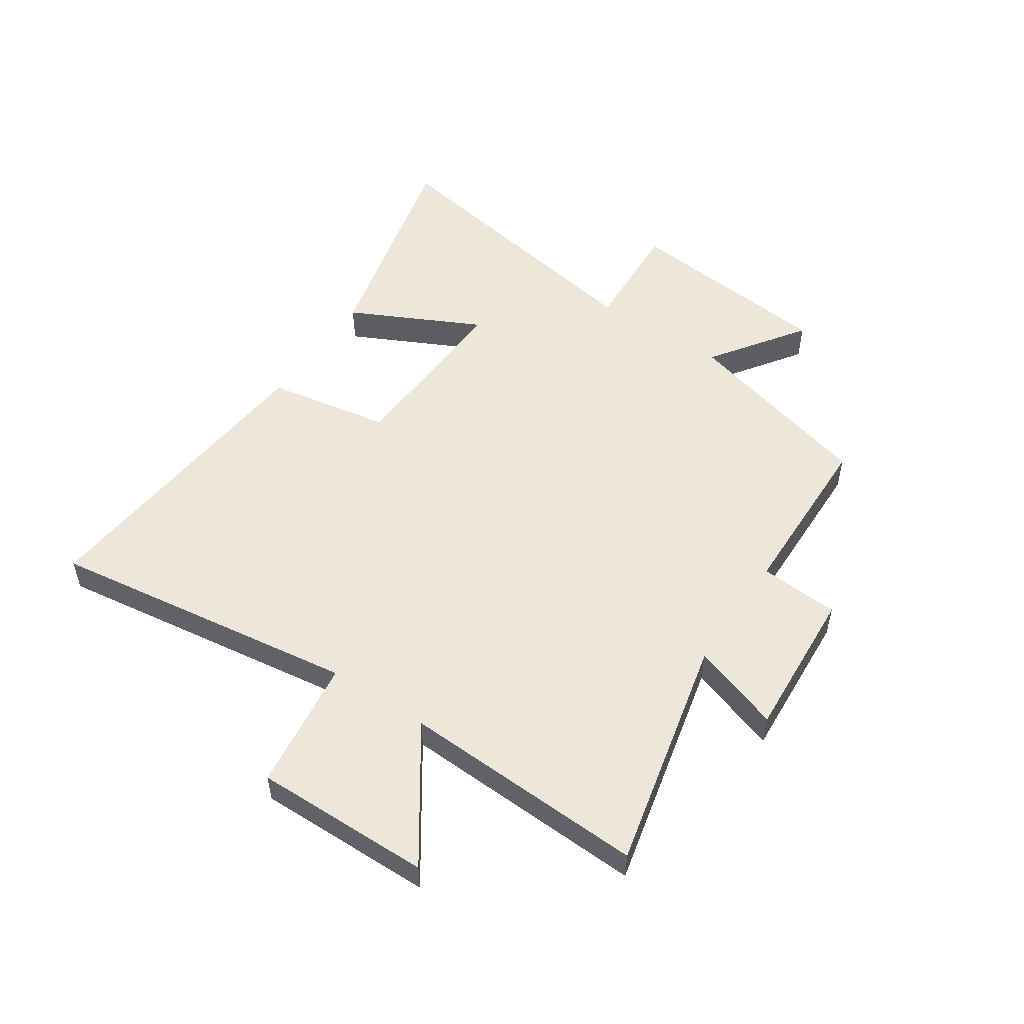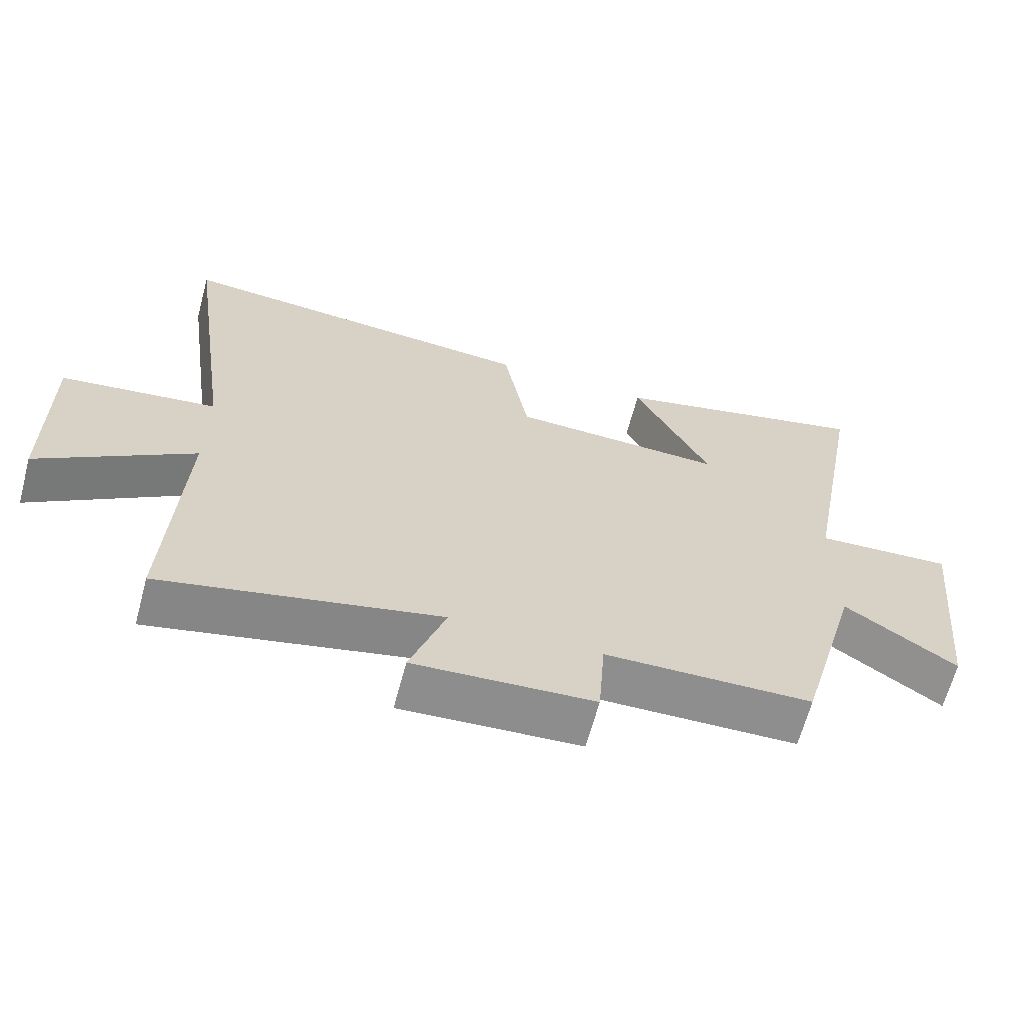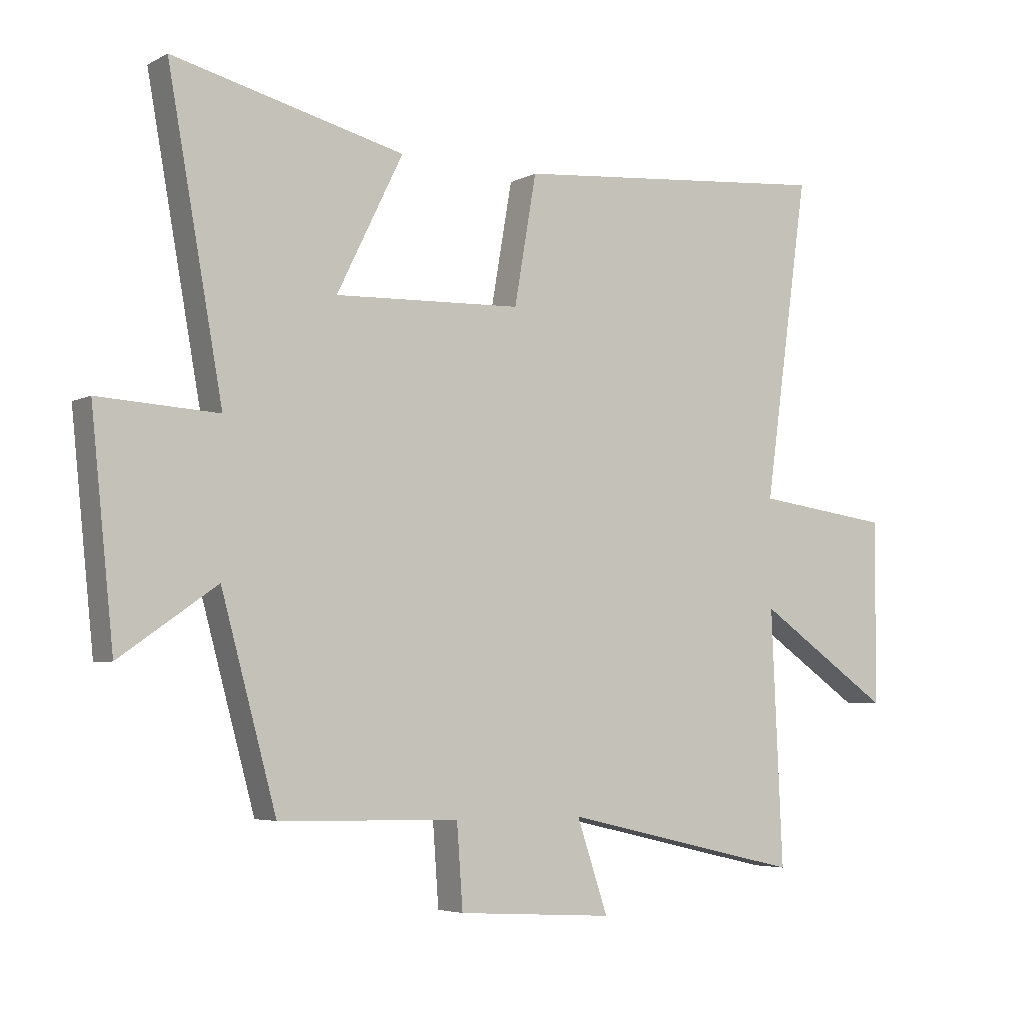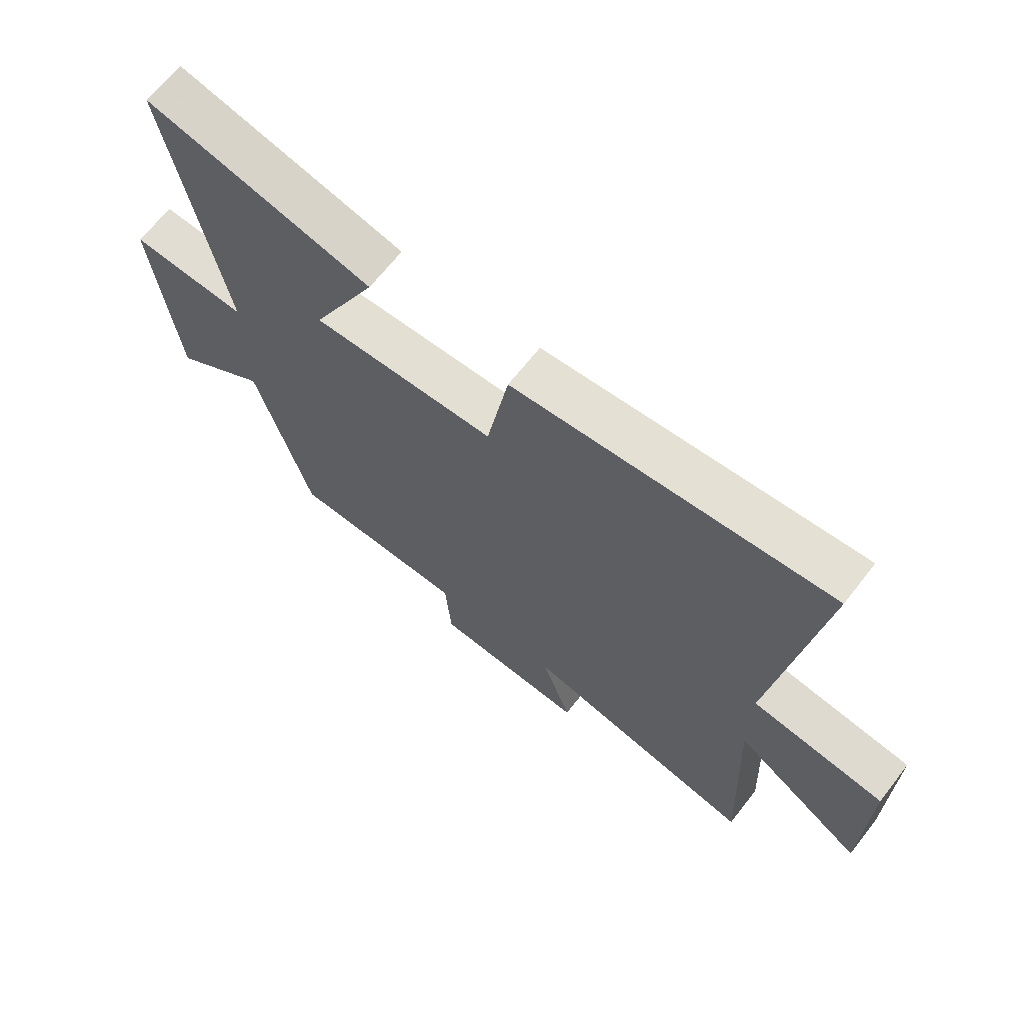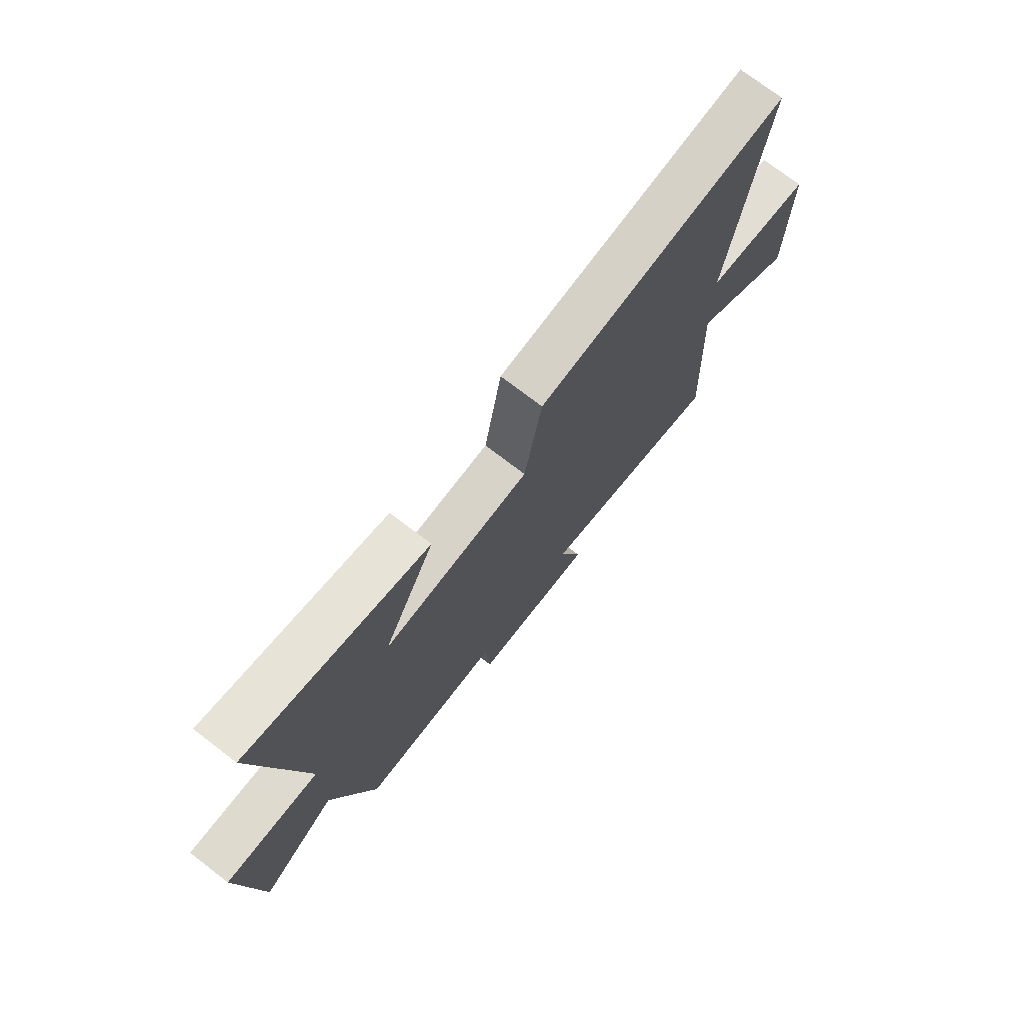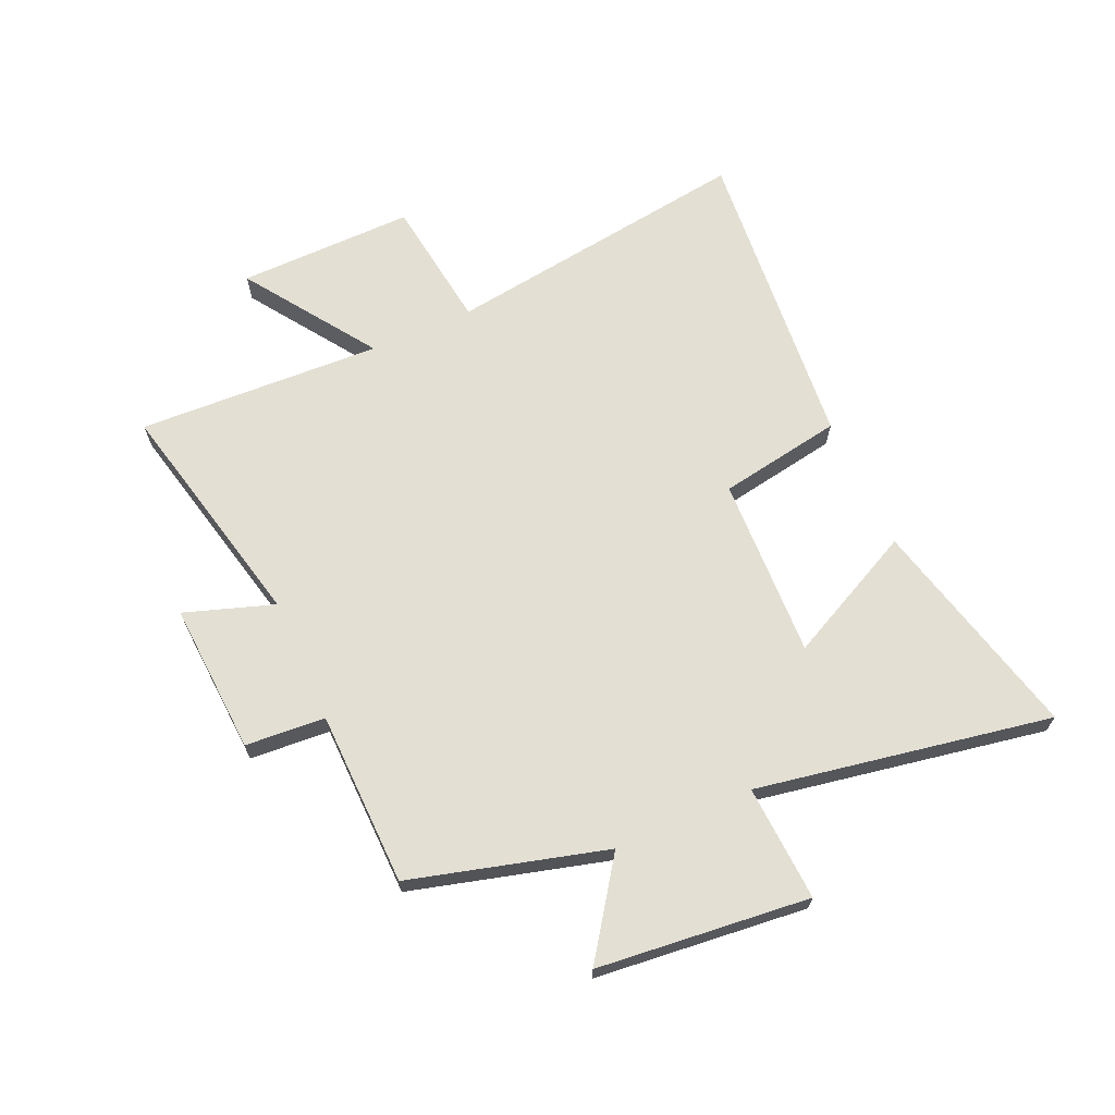
<metadata>
{"format":"obj","ext":"obj","renderer":"f3d","projection":"perspective","resolution":1024,"background":"white","views":[{"elev":52.3,"azim":123.8,"up":"+Y"},{"elev":-65.2,"azim":165.0,"up":"+Z"},{"elev":-4.9,"azim":-32.9,"up":"+Z"},{"elev":66.9,"azim":38.0,"up":"+Z"},{"elev":74.0,"azim":-52.5,"up":"+Z"},{"elev":66.9,"azim":-114.0,"up":"+Y"}]}
</metadata>
<code>
v -0.408 0.07 -0.494
v -0.5 0.07 -0.157
v -0.662 0.07 -0.27
v -0.7 0.07 0.096
v -0.5 0.07 0.085
v -0.592 0.07 0.595
v -0.205 0.07 0.5
v -0.316 0.07 0.274
v -0.002 0.07 0.286
v 0.035 0.07 0.5
v 0.575 0.07 0.548
v 0.5 0.07 0.013
v 0.729 0.07 -0.017
v 0.725 0.07 -0.323
v 0.5 0.07 -0.169
v 0.519 0.07 -0.592
v 0.114 0.07 -0.5
v 0.166 0.07 -0.654
v -0.096 0.07 -0.638
v -0.106 0.07 -0.5
v -0.408 0 -0.494
v -0.5 0 -0.157
v -0.662 0 -0.27
v -0.7 0 0.096
v -0.5 0 0.085
v -0.592 0 0.595
v -0.205 0 0.5
v -0.316 0 0.274
v -0.002 0 0.286
v 0.035 0 0.5
v 0.575 0 0.548
v 0.5 0 0.013
v 0.729 0 -0.017
v 0.725 0 -0.323
v 0.5 0 -0.169
v 0.519 0 -0.592
v 0.114 0 -0.5
v 0.166 0 -0.654
v -0.096 0 -0.638
v -0.106 0 -0.5
f 17 18 19 20
f 17 20 1 2
f 15 16 17 2
f 12 13 14 15
f 12 15 2
f 9 10 11 12
f 8 9 12 2
f 5 6 7 8
f 5 8 2 3
f 3 4 5
f 40 39 38 37
f 22 21 40 37
f 22 37 36 35
f 35 34 33 32
f 22 35 32
f 32 31 30 29
f 22 32 29 28
f 28 27 26 25
f 23 22 28 25
f 25 24 23
f 1 21 22 2
f 2 22 23 3
f 3 23 24 4
f 4 24 25 5
f 5 25 26 6
f 6 26 27 7
f 7 27 28 8
f 8 28 29 9
f 9 29 30 10
f 10 30 31 11
f 11 31 32 12
f 12 32 33 13
f 13 33 34 14
f 14 34 35 15
f 15 35 36 16
f 16 36 37 17
f 17 37 38 18
f 18 38 39 19
f 19 39 40 20
f 20 40 21 1

</code>
